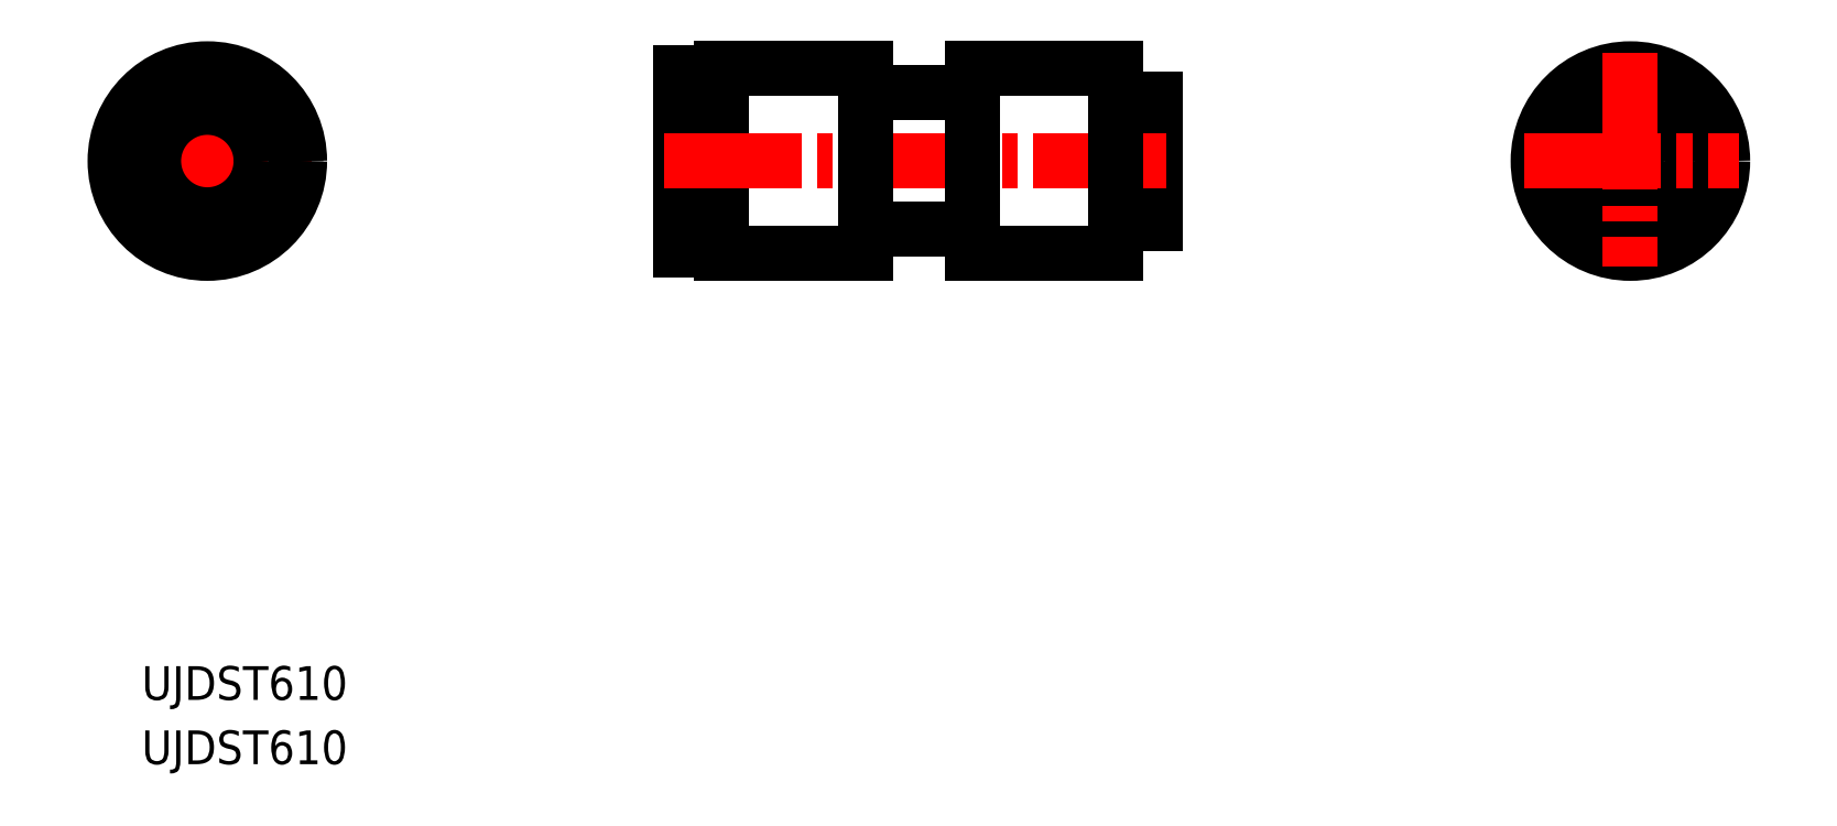
<metadata>
{"format":"dxf","ext":"dxf","renderer":"ezdxf+matplotlib","layout":"modelspace","background":"white","min_lineweight":24,"dpi":150}
</metadata>
<code>
0
SECTION
2
ENTITIES
0
TEXT
8
0
10
75.08
20
157
30
0
40
3.2
1
UJDST610
0
TEXT
8
0
10
75.08
20
150.9
30
0
40
3.2
1
UJDST610
0
LINE
8
CENTER
10
71
20
208.1
30
0
11
91.26
21
208.1
31
0
0
LINE
8
CENTER
10
81.32
20
218.2
30
0
11
81.32
21
198
31
0
0
CIRCLE
8
0
10
81.32
20
208.1
30
0
40
8.75
0
CIRCLE
8
0
10
81.32
20
208.1
30
0
40
8.4
0
CIRCLE
8
0
10
81.32
20
208.1
30
0
40
5.1
0
CIRCLE
8
0
10
216.3
20
208.1
30
0
40
3.1
0
CIRCLE
8
0
10
216.3
20
208.1
30
0
40
5.9
0
CIRCLE
8
0
10
216.3
20
208.1
30
0
40
8.75
0
LINE
8
CENTER
10
206.2
20
208.1
30
0
11
226.6
21
208.1
31
0
0
LINE
8
CENTER
10
216.3
20
218.4
30
0
11
216.3
21
198.1
31
0
0
LINE
8
0
10
129.3
20
200.1
30
0
11
129.3
21
216.1
31
0
0
LINE
8
0
10
126.2
20
199.7
30
0
11
126.2
21
216.5
31
0
0
LINE
8
0
10
127.7
20
216.5
30
0
11
126.2
21
216.5
31
0
0
LINE
8
0
10
129.3
20
214
30
0
11
127.7
21
214
31
0
0
LINE
8
0
10
129.3
20
216.1
30
0
11
130.1
21
216.1
31
0
0
LINE
8
0
10
127.7
20
199.7
30
0
11
127.7
21
216.5
31
0
0
LINE
8
0
10
130.1
20
216.9
30
0
11
130.1
21
199.4
31
0
0
LINE
8
0
10
129.3
20
200.1
30
0
11
130.1
21
200.1
31
0
0
LINE
8
0
10
129.3
20
202.3
30
0
11
127.7
21
202.3
31
0
0
LINE
8
0
10
127.7
20
199.7
30
0
11
126.2
21
199.7
31
0
0
LINE
8
0
10
168.4
20
202.6
30
0
11
167.5
21
202.6
31
0
0
LINE
8
0
10
169.7
20
202.2
30
0
11
171.2
21
202.2
31
0
0
LINE
8
0
10
168.4
20
204.4
30
0
11
169.7
21
204.4
31
0
0
LINE
8
0
10
168.4
20
202.6
30
0
11
168.4
21
213.6
31
0
0
LINE
8
0
10
169.7
20
202.2
30
0
11
169.7
21
214
31
0
0
LINE
8
0
10
171.2
20
202.2
30
0
11
171.2
21
214
31
0
0
LINE
8
0
10
168.4
20
211.9
30
0
11
169.7
21
211.9
31
0
0
LINE
8
0
10
169.7
20
214
30
0
11
171.2
21
214
31
0
0
LINE
8
0
10
168.4
20
213.6
30
0
11
167.5
21
213.6
31
0
0
LINE
8
CENTER
10
124.7
20
208.1
30
0
11
172.3
21
208.1
31
0
0
LINE
8
0
10
153.9
20
199.4
30
0
11
167.5
21
199.4
31
0
0
LINE
8
0
10
153.9
20
216.9
30
0
11
167.5
21
216.9
31
0
0
LINE
8
0
10
130.1
20
199.4
30
0
11
143.7
21
199.4
31
0
0
LINE
8
0
10
130.1
20
216.9
30
0
11
143.7
21
216.9
31
0
0
LINE
8
0
10
153.9
20
216.9
30
0
11
153.9
21
199.4
31
0
0
LINE
8
0
10
143.7
20
216.9
30
0
11
143.7
21
199.4
31
0
0
LINE
8
0
10
143.7
20
201.6
30
0
11
153.9
21
201.6
31
0
0
LINE
8
0
10
143.7
20
214.6
30
0
11
153.9
21
214.6
31
0
0
LINE
8
0
10
167.5
20
216.9
30
0
11
167.5
21
199.4
31
0
0
VIEWPORT
8
0
10
5.614
20
3.902
30
0
40
9.313
41
6.293
68
     1
69
     1
0
VIEWPORT
8
0
10
5.614
20
3.902
30
0
40
8.982
41
6.243
68
     2
69
     2
0
ENDSEC
0
EOF

</code>
